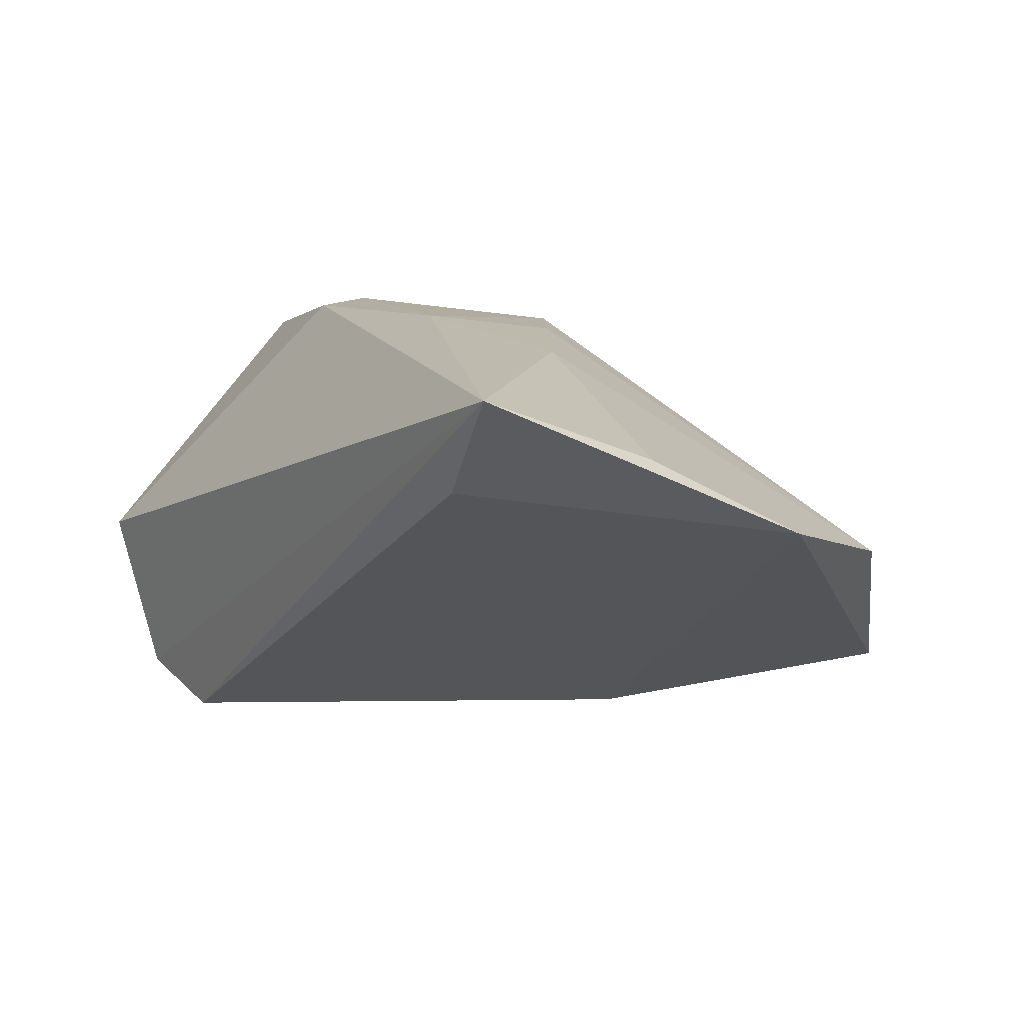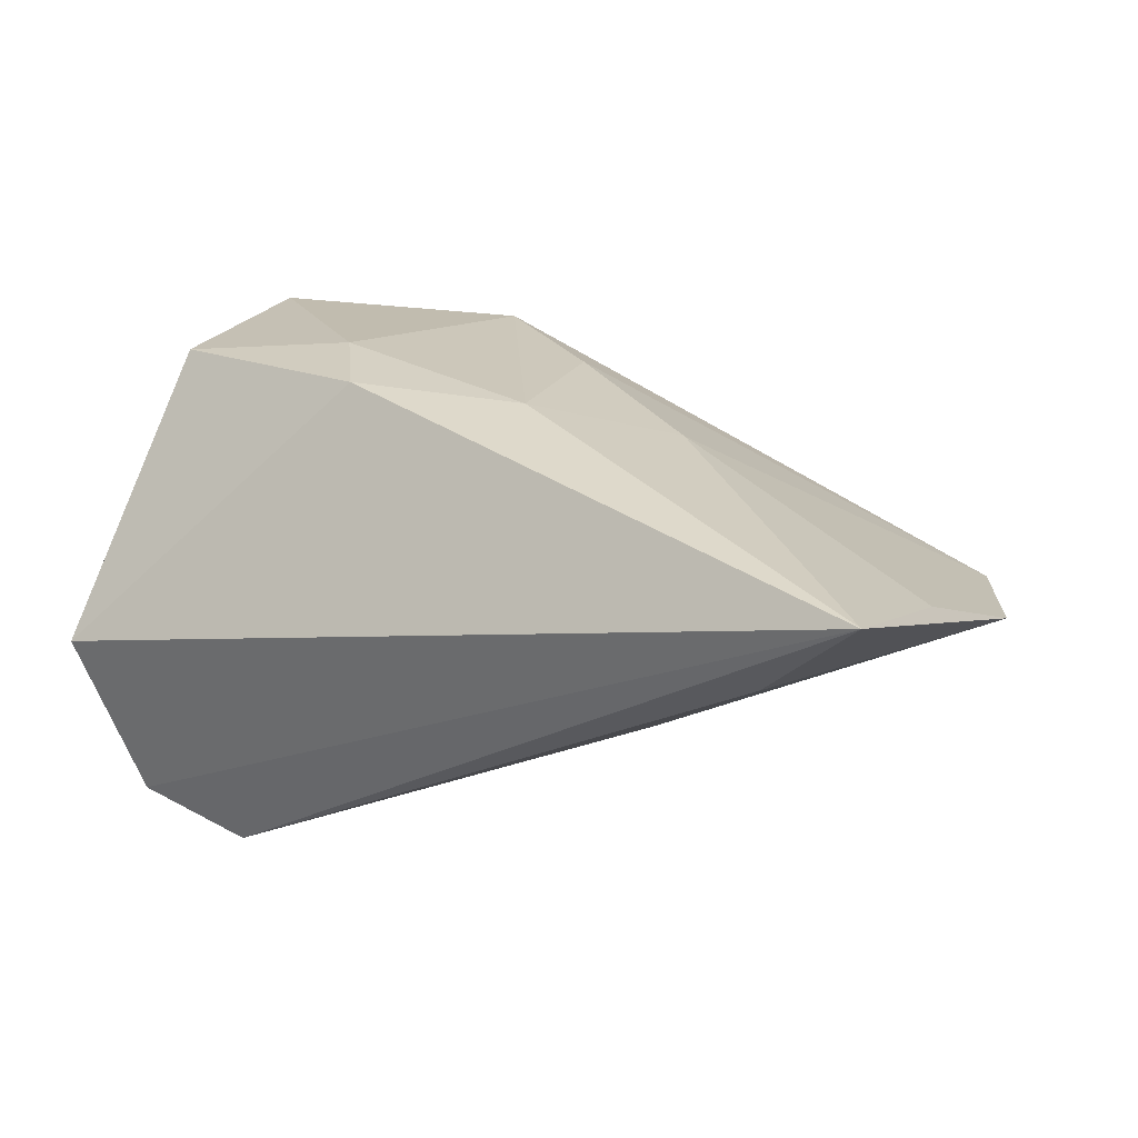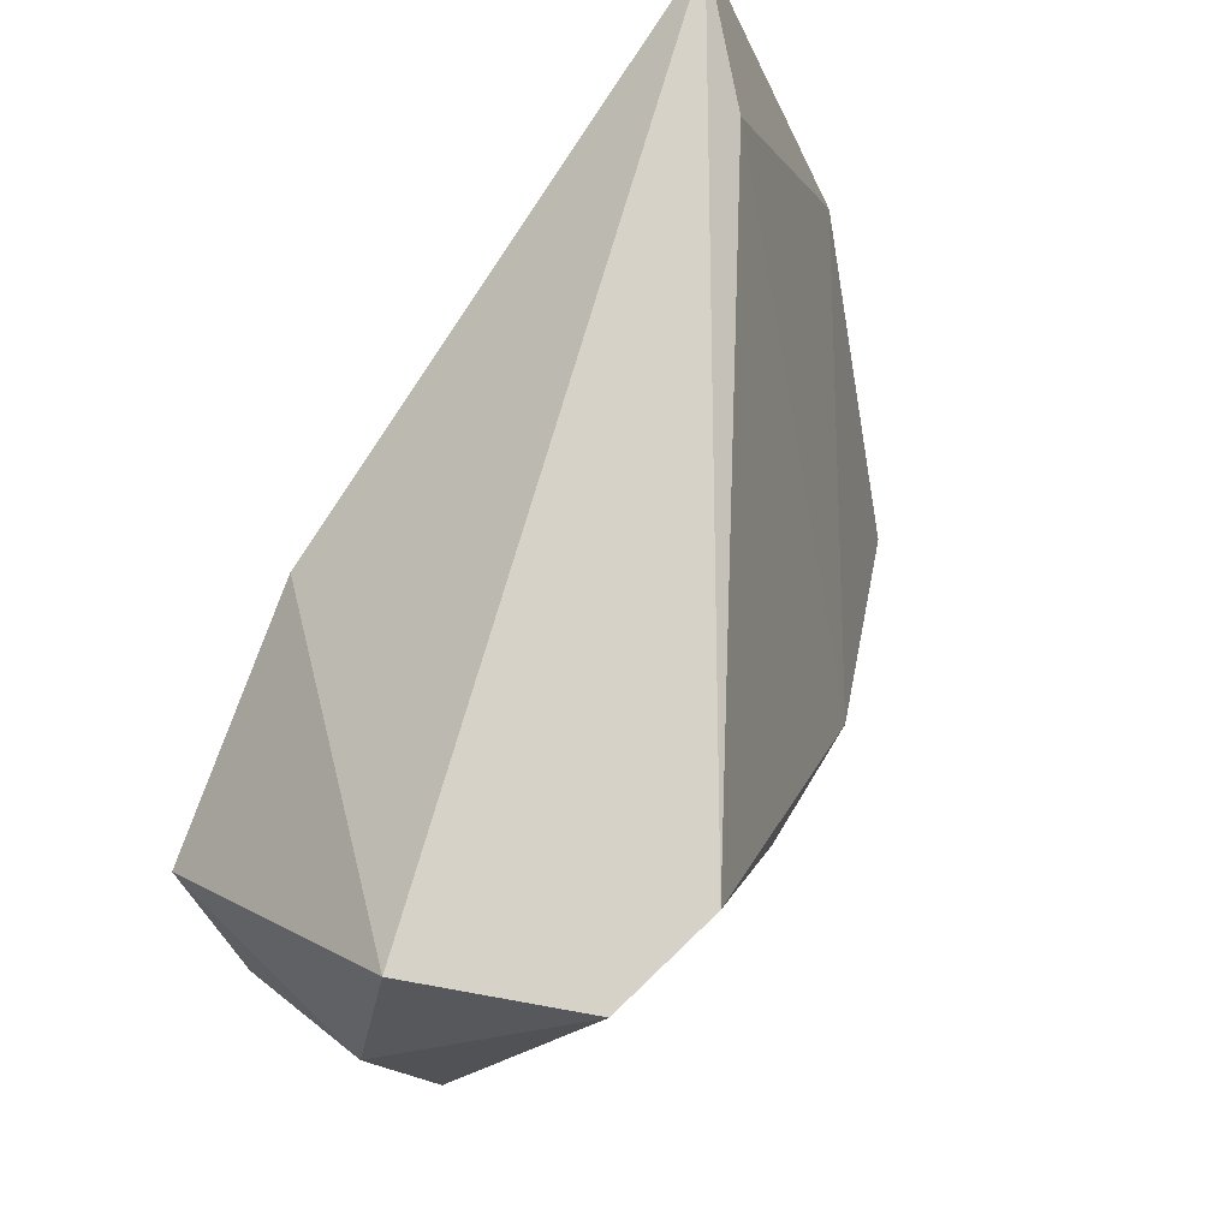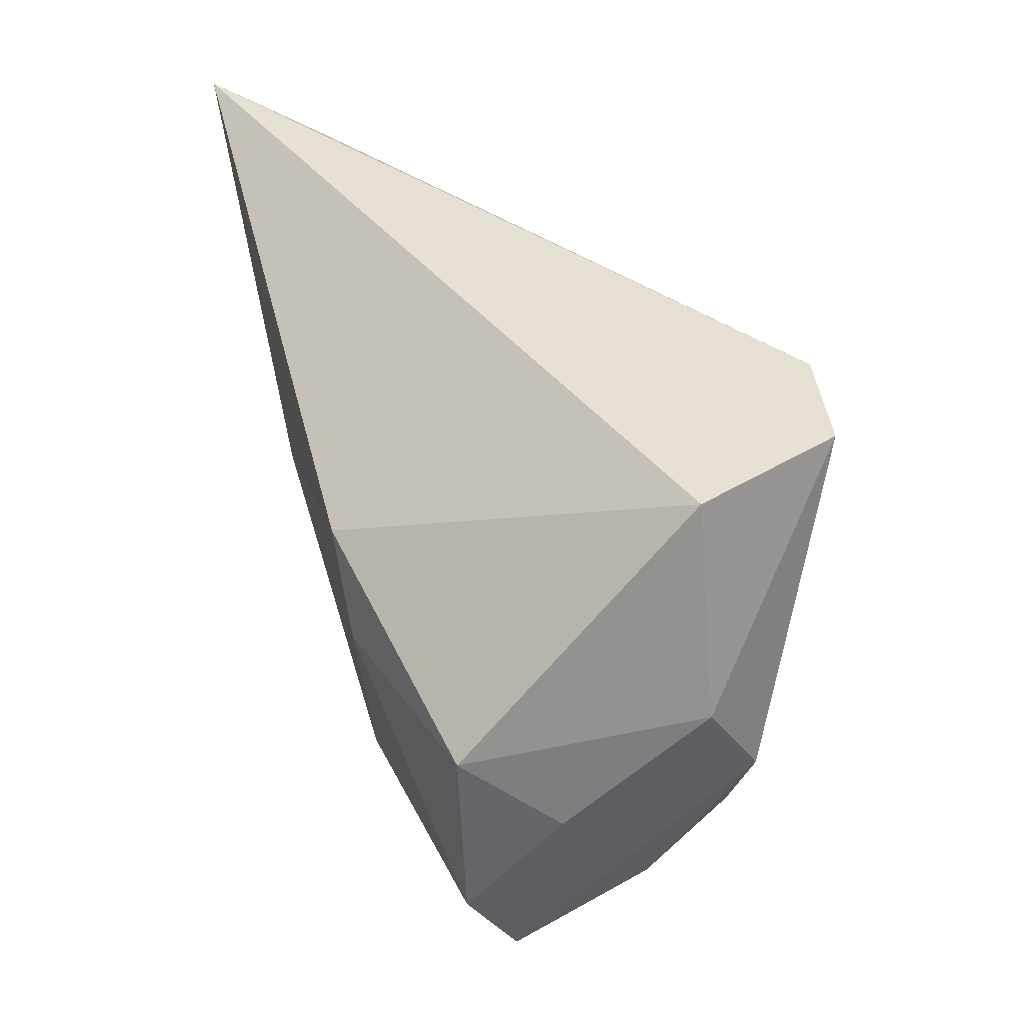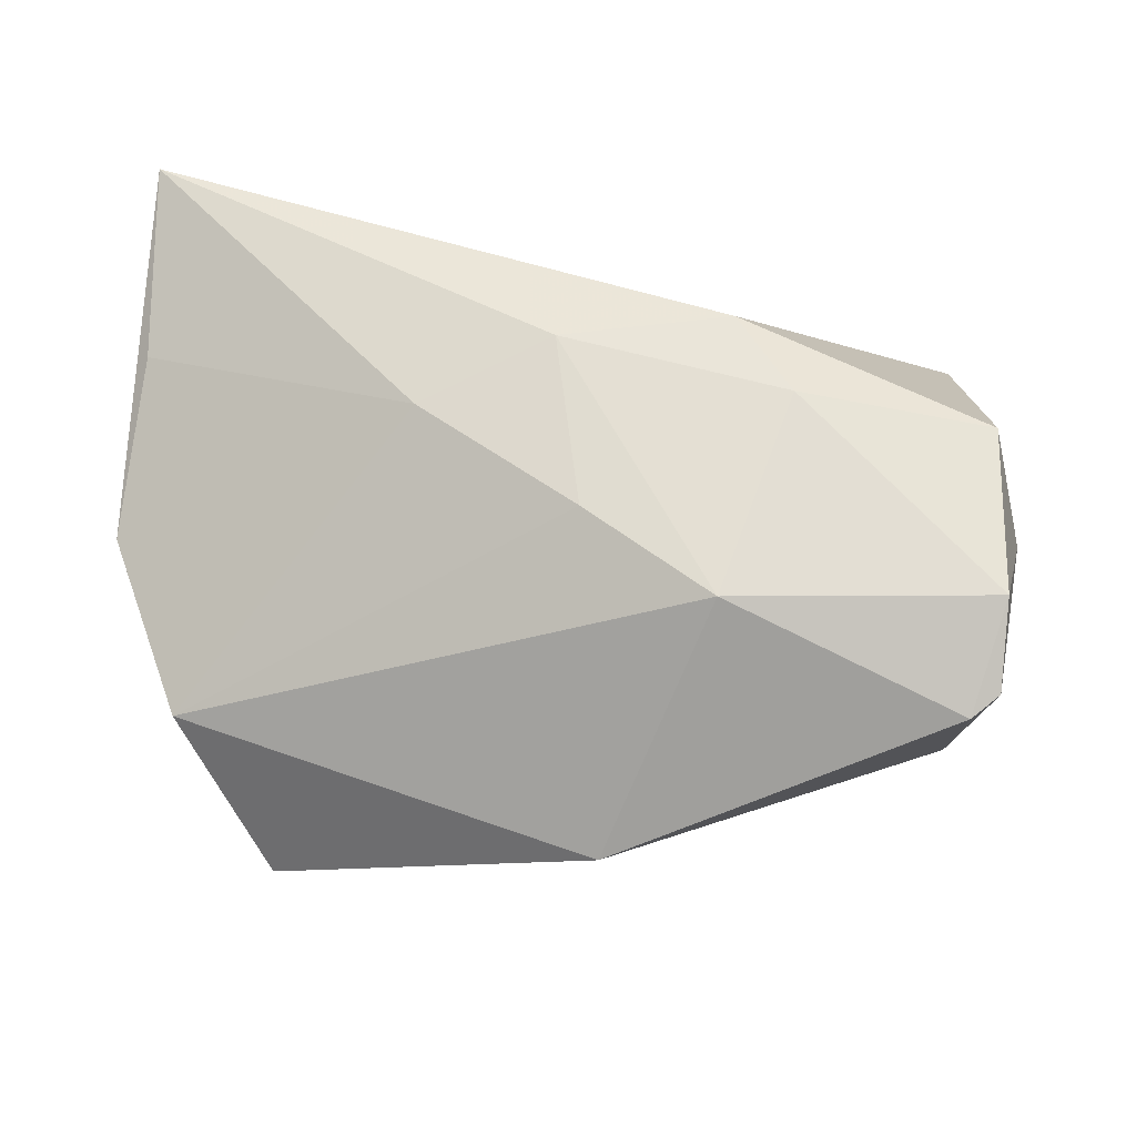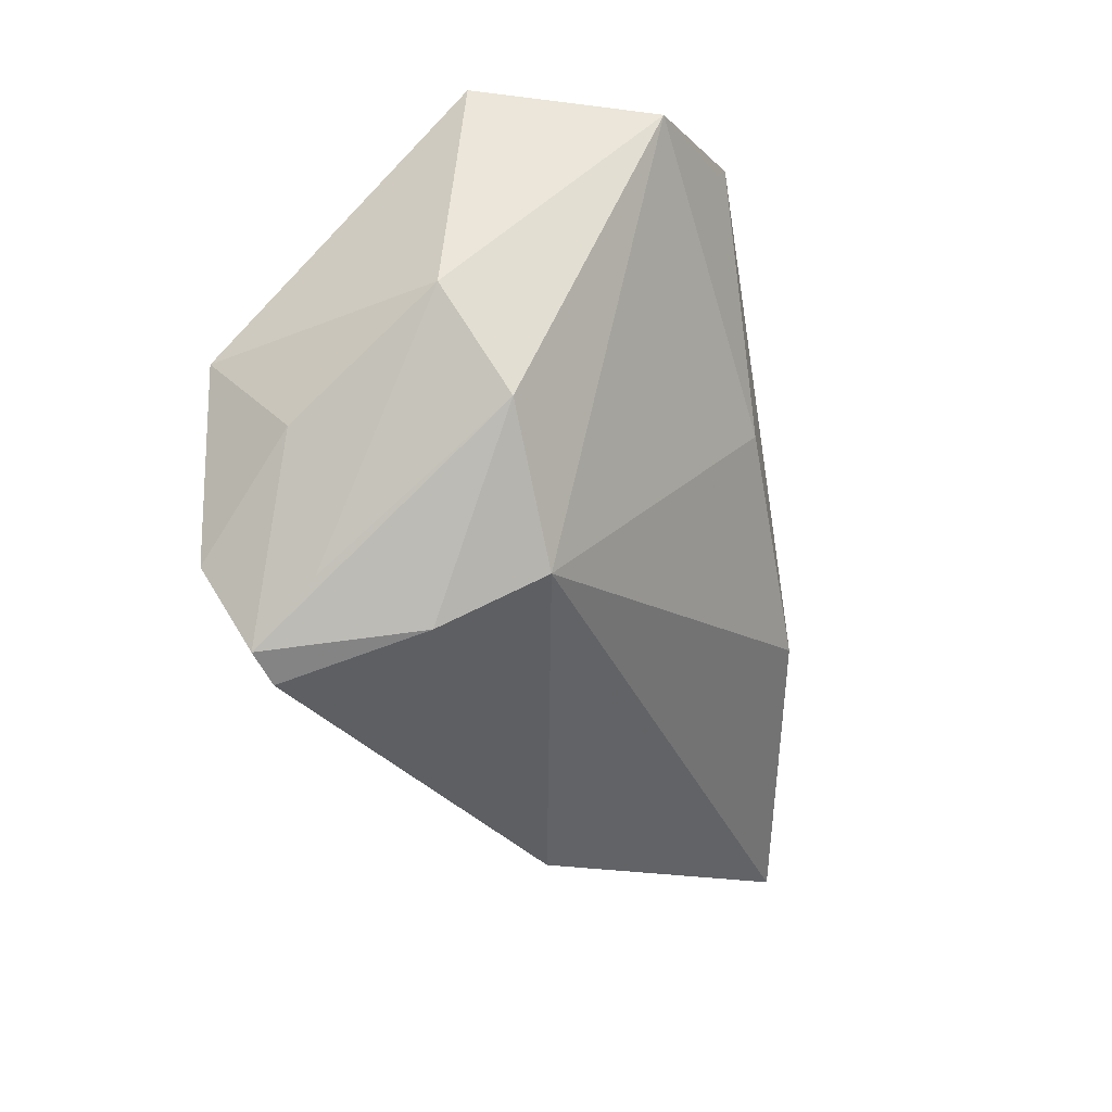
<metadata>
{"format":"obj","ext":"obj","renderer":"f3d","projection":"perspective","resolution":1024,"background":"white","views":[{"elev":10.9,"azim":-122.5,"up":"+Z"},{"elev":26.9,"azim":-149.5,"up":"+Z"},{"elev":76.9,"azim":122.7,"up":"+Y"},{"elev":40.7,"azim":71.8,"up":"+Y"},{"elev":58.2,"azim":5.4,"up":"+Z"},{"elev":-15.3,"azim":107.6,"up":"+Y"}]}
</metadata>
<code>
v -0.01221 -0.01679 -0.02934
v -0.06034 0.01149 0.01456
v 0.04937 0.009844 -0.006768
v 0.04512 -0.01702 0.0207
v -0.00917 0.01044 0.02663
v -0.03974 -0.04093 -0.01982
v 0.01185 0.01529 0.02663
v -0.04986 0.03148 0.01111
v -0.06195 0.03472 0.02314
v -0.02507 0.001609 0.02282
v 0.04389 0.005789 0.02115
v 0.04111 -0.02452 -0.003706
v 0.01937 0.004925 0.02663
v 0.04183 0.03472 -0.007048
v 0.04692 -0.002457 -0.01413
v -0.0619 -0.009012 0.004149
v 0.04187 -0.02937 0.01341
v 0.0009692 -0.04325 -0.002964
v 0.0459 -0.01925 0.007355
v 0.007431 0.004017 -0.03014
v 0.04513 -0.02652 0.01453
v -0.05197 -0.02957 -0.00205
v 0.04797 -0.003534 0.01001
v 0.01937 0.03186 -0.03
v -0.004327 -0.01123 0.02336
v 0.02102 0.03072 -0.02948
v 0.03354 0.03279 -0.02663
v 0.03784 -0.01876 -0.01528
v 0.01217 -0.0216 0.02286
f 16 1 6
f 2 9 16
f 2 10 9
f 13 4 11
f 14 11 3
f 16 6 22
f 22 2 16
f 10 2 22
f 28 6 1
f 27 9 14
f 14 3 27
f 27 3 15
f 15 28 27
f 8 1 16
f 16 9 8
f 21 4 17
f 7 13 11
f 14 9 7
f 7 11 14
f 9 10 5
f 5 7 9
f 13 7 5
f 4 13 29
f 13 5 29
f 17 4 29
f 12 21 17
f 12 28 15
f 15 21 12
f 1 8 24
f 24 8 9
f 9 27 24
f 24 27 26
f 15 3 19
f 19 21 15
f 3 21 19
f 4 21 23
f 23 21 3
f 11 4 23
f 23 3 11
f 25 5 10
f 25 29 5
f 10 22 25
f 22 29 25
f 18 22 6
f 18 29 22
f 17 29 18
f 18 12 17
f 6 28 18
f 28 12 18
f 20 27 28
f 26 27 20
f 20 28 1
f 20 24 26
f 1 24 20

</code>
